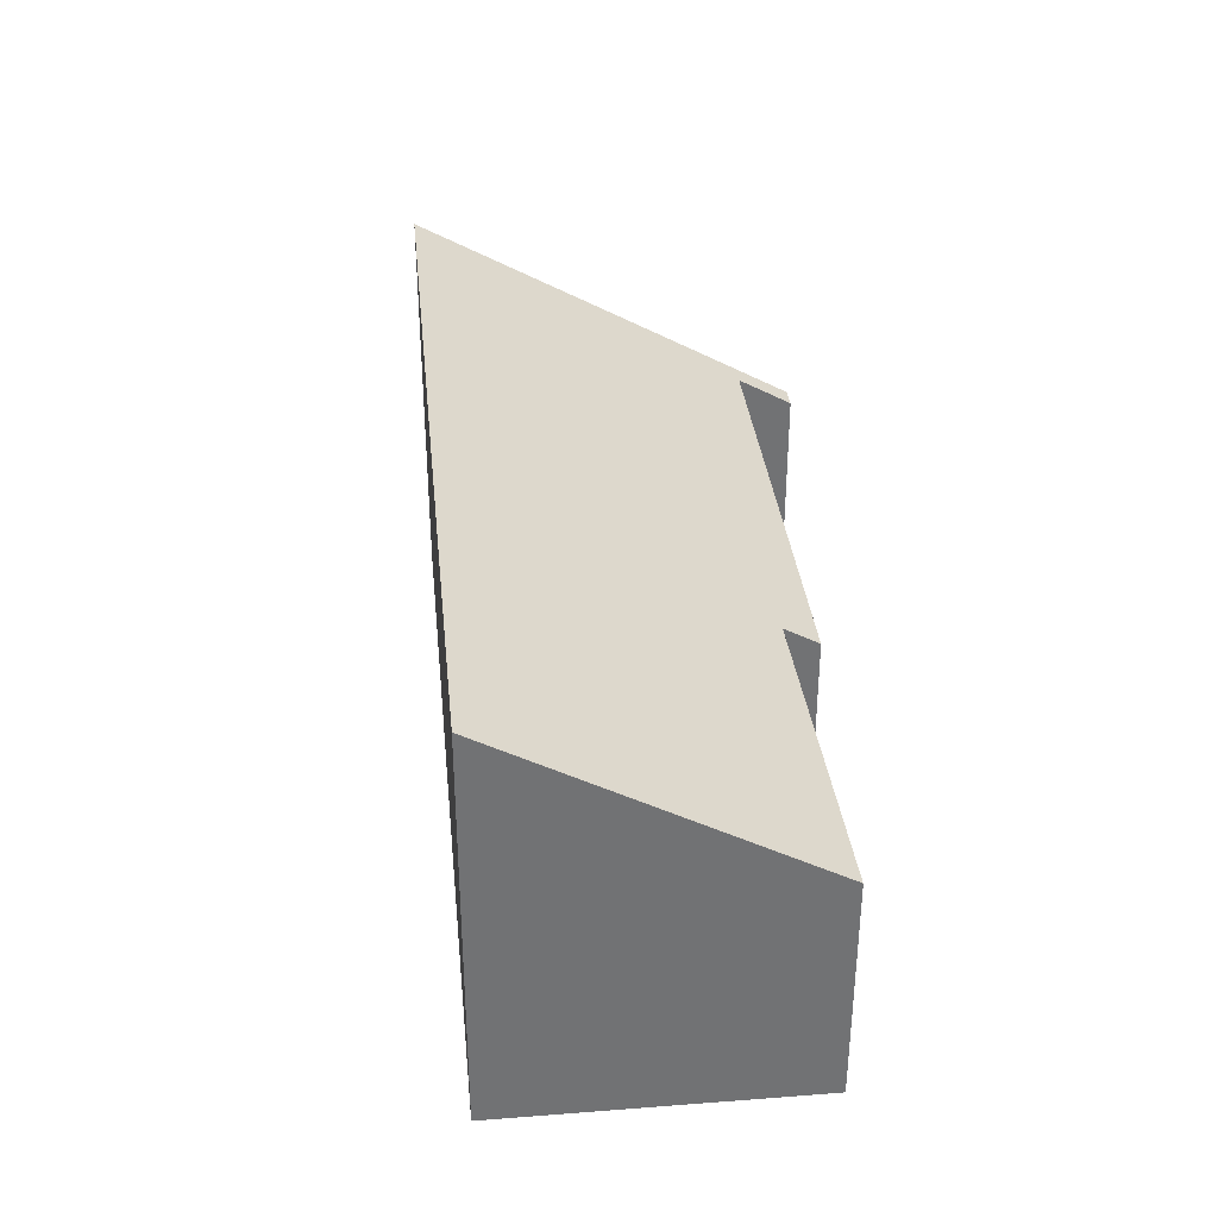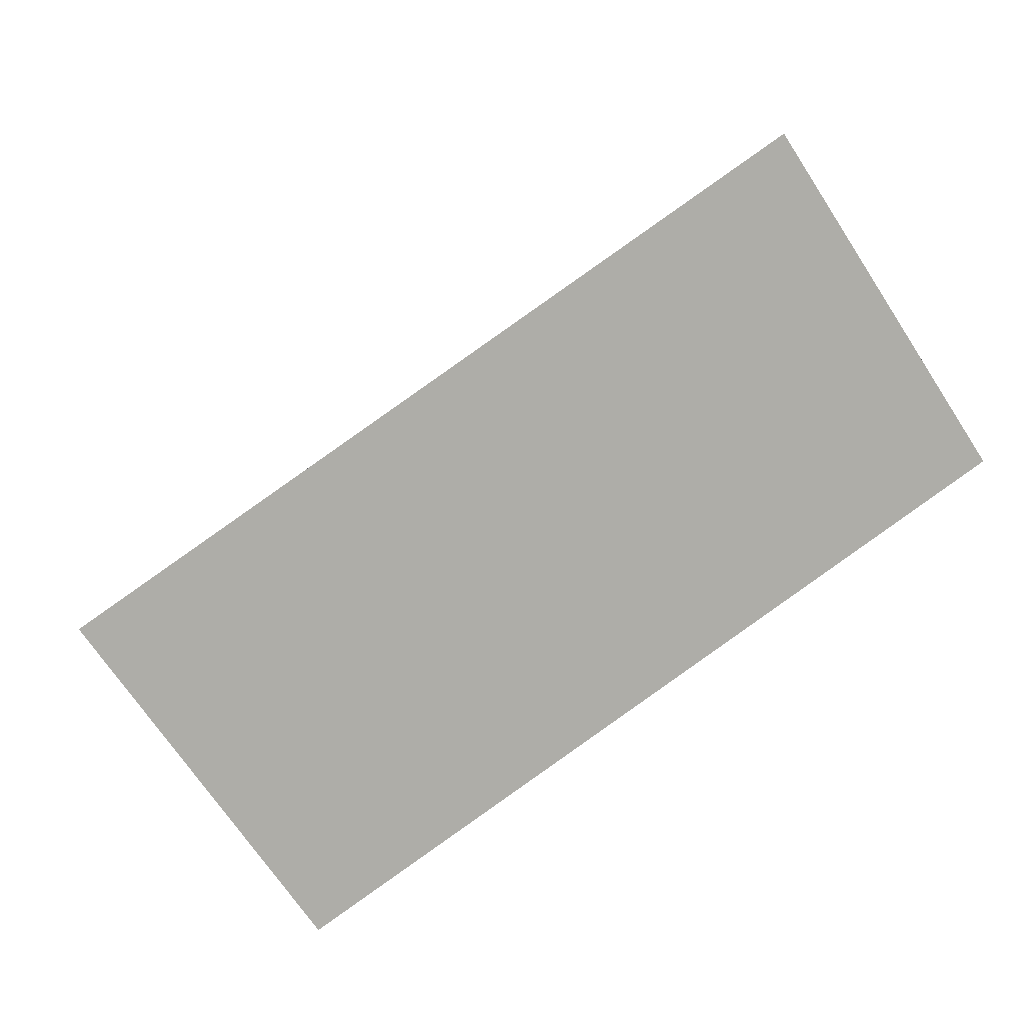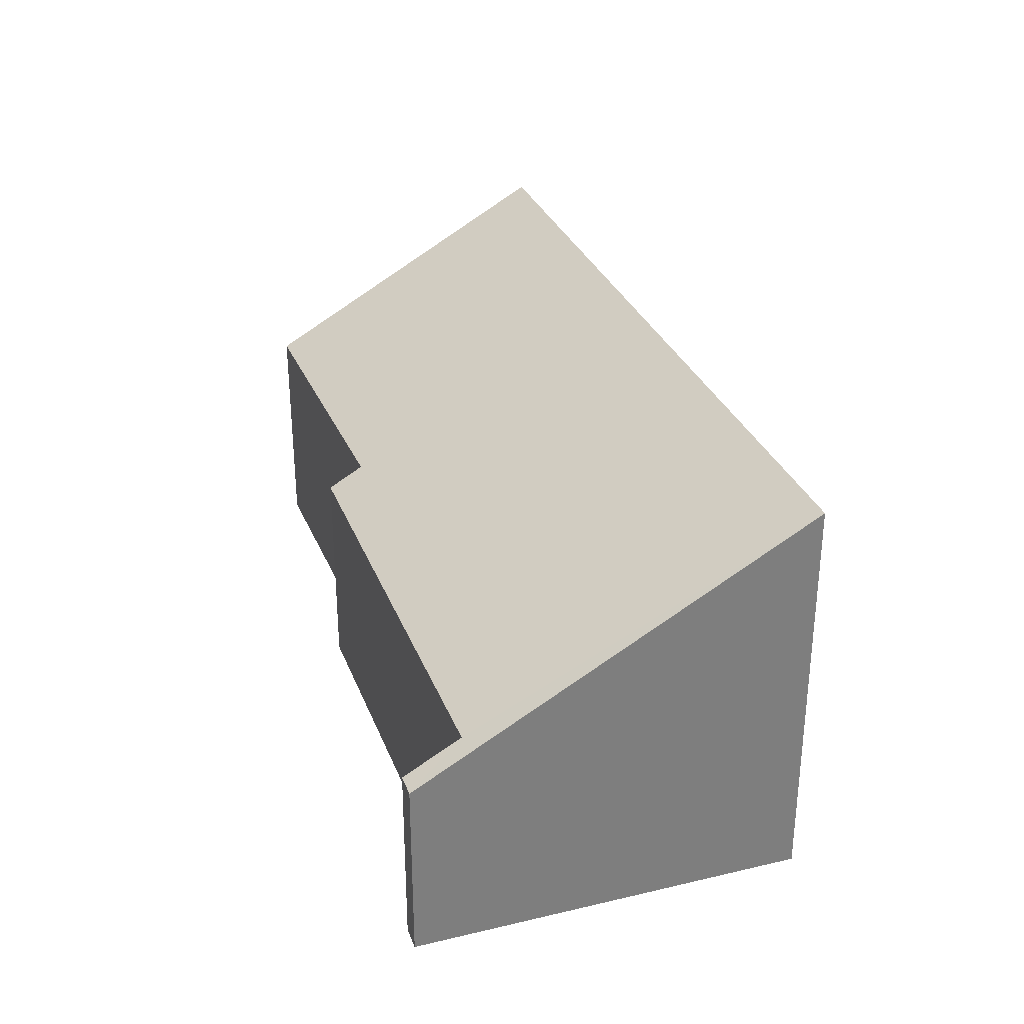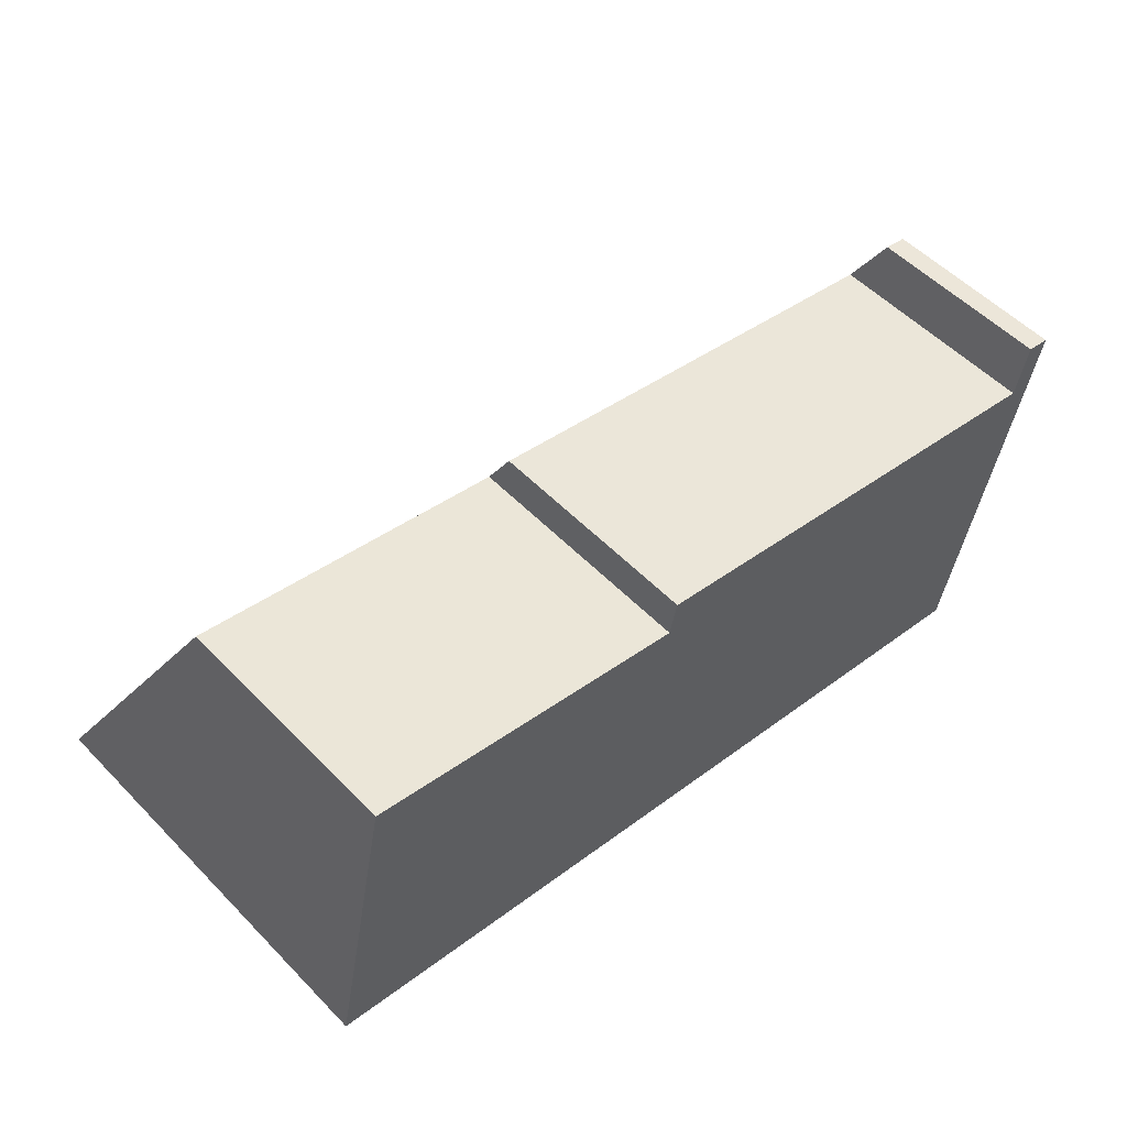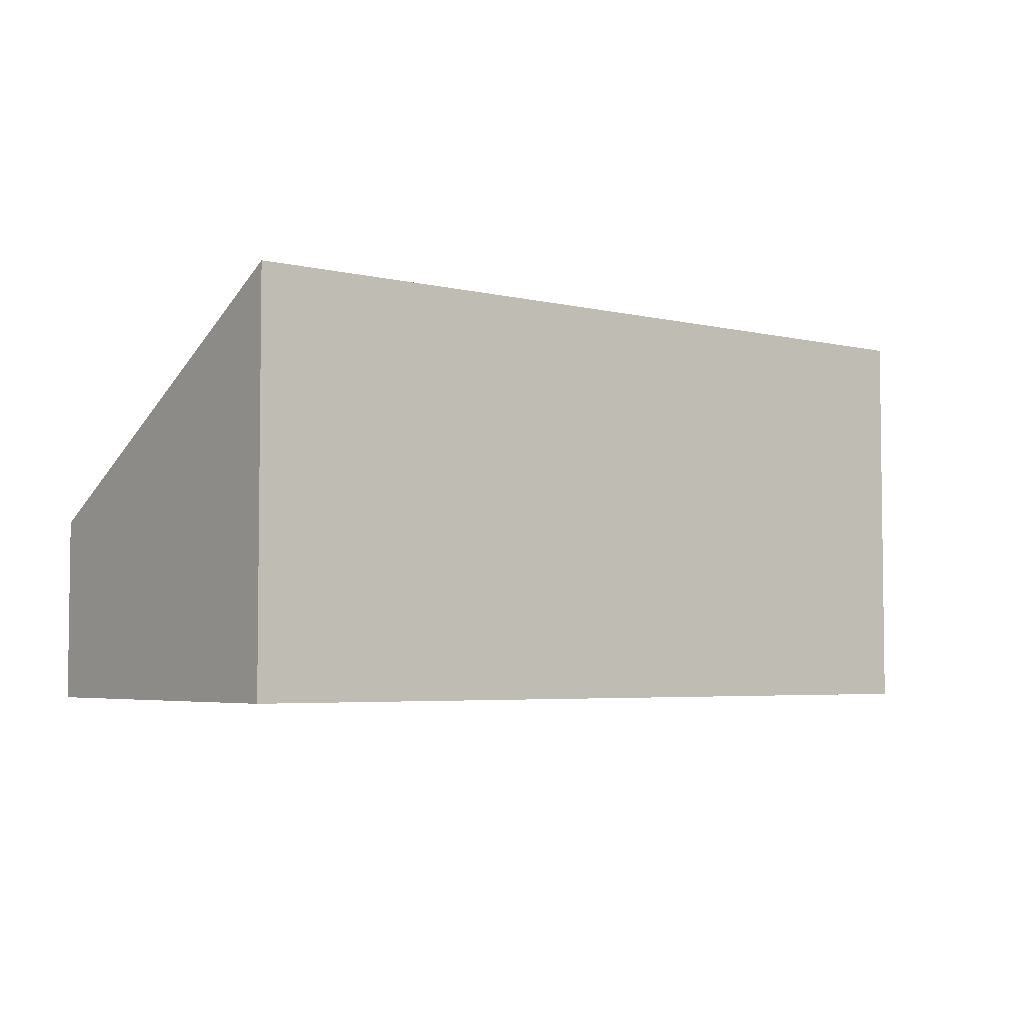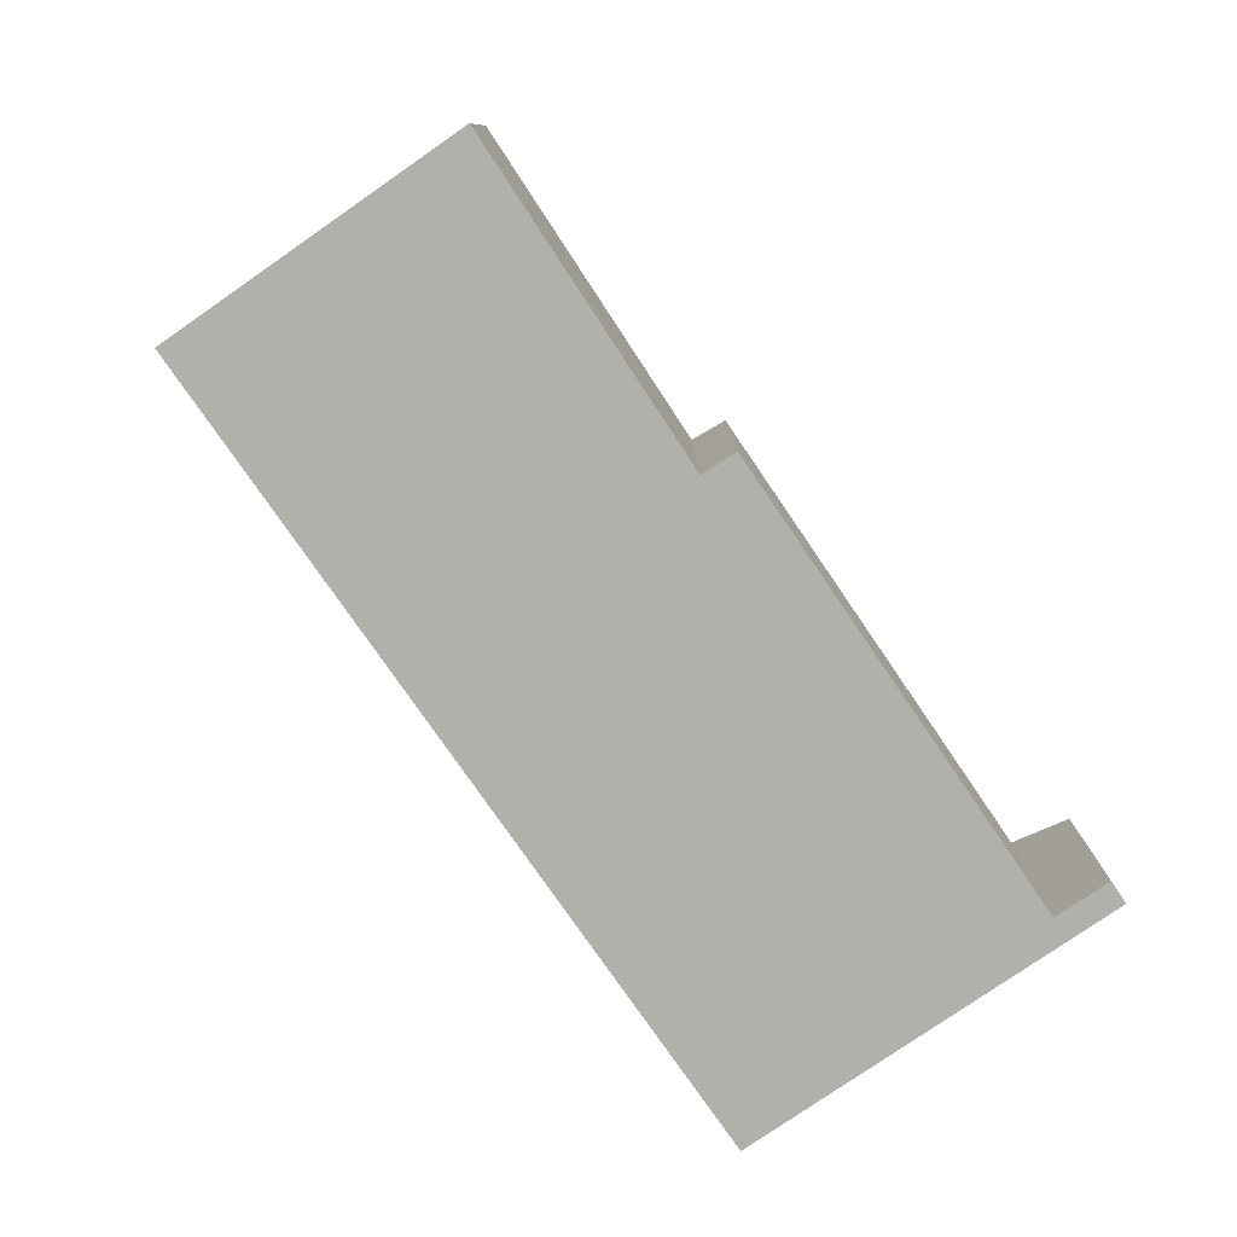
<metadata>
{"format":"obj","ext":"obj","renderer":"f3d","projection":"perspective","resolution":1024,"background":"white","views":[{"elev":35.0,"azim":-84.2,"up":"+Y"},{"elev":-70.3,"azim":-146.6,"up":"+Z"},{"elev":30.8,"azim":83.0,"up":"+Y"},{"elev":54.4,"azim":-43.0,"up":"+Z"},{"elev":-4.4,"azim":153.7,"up":"+Y"},{"elev":-78.5,"azim":-43.7,"up":"+Y"}]}
</metadata>
<code>
v  0.633 2.338 3.08
v  8.339 4.085 -1.714
v  0 4.085 2.501e-16
v  3.942 2.382 2.318
v  4.019 2.18 2.673
v  8.783 2.195 1.666
v  9.14 1.874 2.184
v  8.899 1.874 2.233
v  8.899 -1.367e-16 2.233
v  9.14 -1.337e-16 2.184
v  3.942 -1.419e-16 2.318
v  0.633 -1.886e-16 3.08
v  8.783 -1.02e-16 1.666
v  4.019 -1.637e-16 2.673
v  8.339 1.05e-16 -1.714
v  0 0 0
g defaultobject
f 1 2 3
f 2 1 4
f 2 4 5
f 2 5 6
f 2 6 7
f 7 6 8
f 9 7 8
f 7 9 10
f 1 11 4
f 11 1 12
f 5 13 6
f 13 5 14
f 7 15 2
f 15 7 10
f 15 3 2
f 3 15 16
f 16 1 3
f 1 16 12
f 11 5 4
f 5 11 14
f 13 8 6
f 8 13 9
f 15 13 16
f 13 15 10
f 13 10 9
f 14 11 13
f 16 11 12
f 11 16 13

</code>
